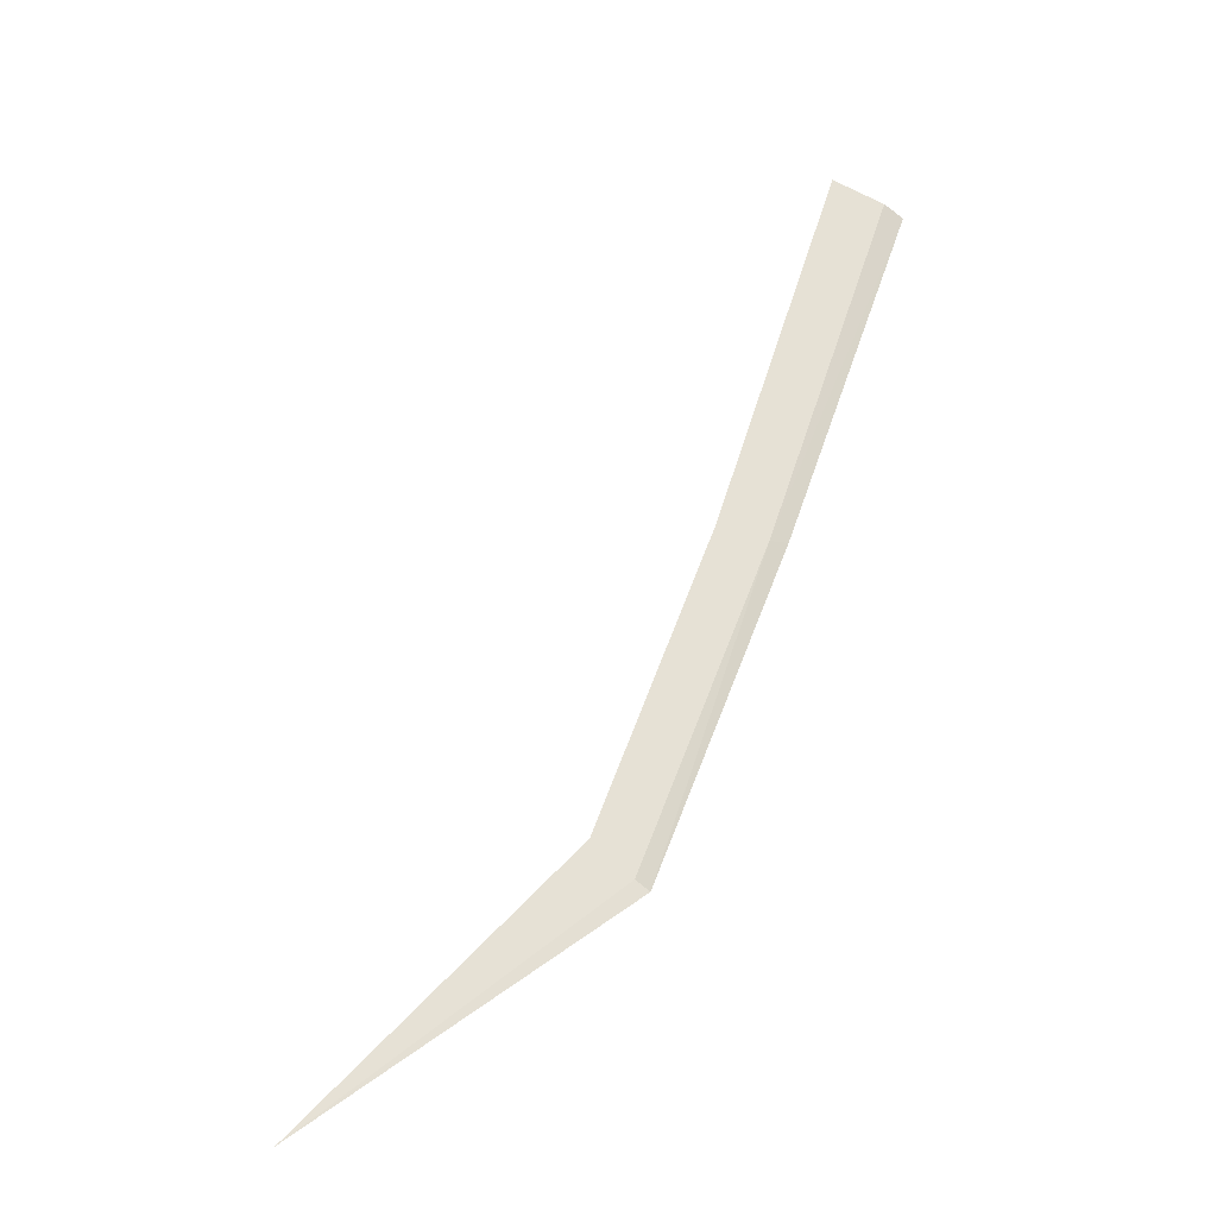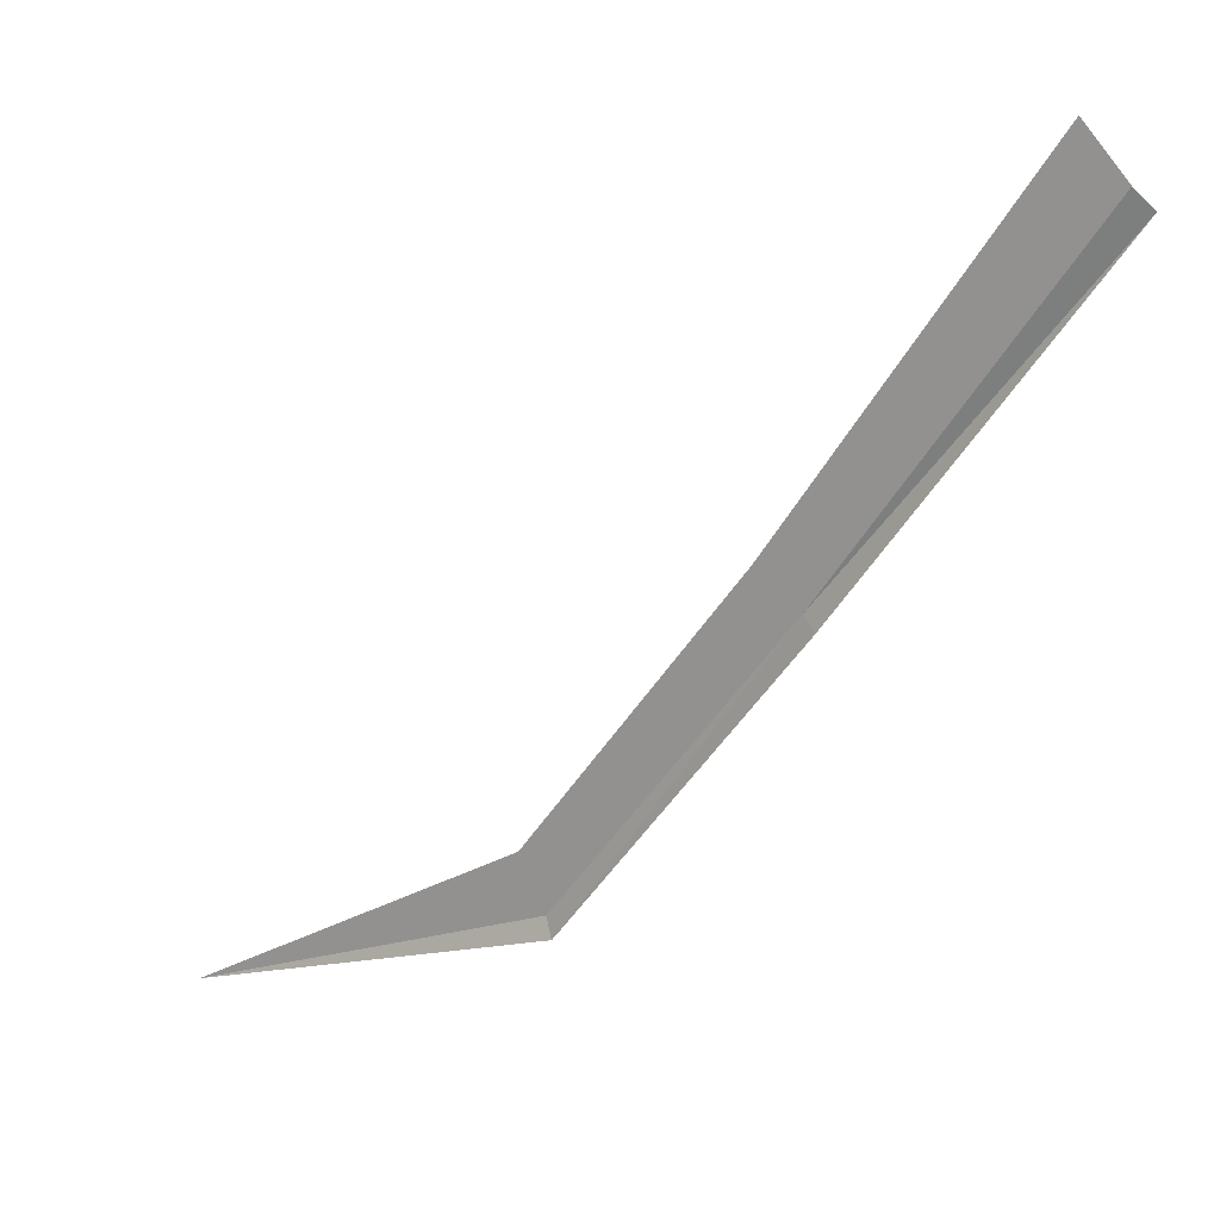
<metadata>
{"format":"obj","ext":"obj","renderer":"f3d","projection":"perspective","resolution":1024,"background":"white","views":[{"elev":64.2,"azim":-17.9,"up":"+Z"},{"elev":15.0,"azim":31.9,"up":"+Y"}]}
</metadata>
<code>
g WoodMDL_02
v -0.03689 -0.1607 0.0002009
v -0.03134 -0.1714 0.003786
v -0.2604 -0.2421 0.0002008
v -0.2604 -0.2421 0.0002008
v -0.05308 -0.1306 0.0002009
v -0.03689 -0.1607 0.0002009
v 0.1028 0.01273 0.000201
v -0.03689 -0.1607 0.0002009
v 0.07623 0.03203 0.000201
v 0.2511 0.2147 0.0002008
v 0.2266 0.2421 0.0002008
v 0.1028 0.01273 0.000201
v 0.2511 0.2147 0.0002008
v 0.2604 0.2043 -0.005199
v 0.1118 0.005614 0.005199
v -0.03134 -0.1714 0.003786
v -0.03689 -0.1607 0.0002009
g WoodMDL_02_0
f 3 2 1
f 6 5 4
f 5 8 7
f 9 5 7
f 7 10 9
f 10 11 9
f 14 13 12
f 15 14 12
f 15 12 16
f 12 17 16

</code>
